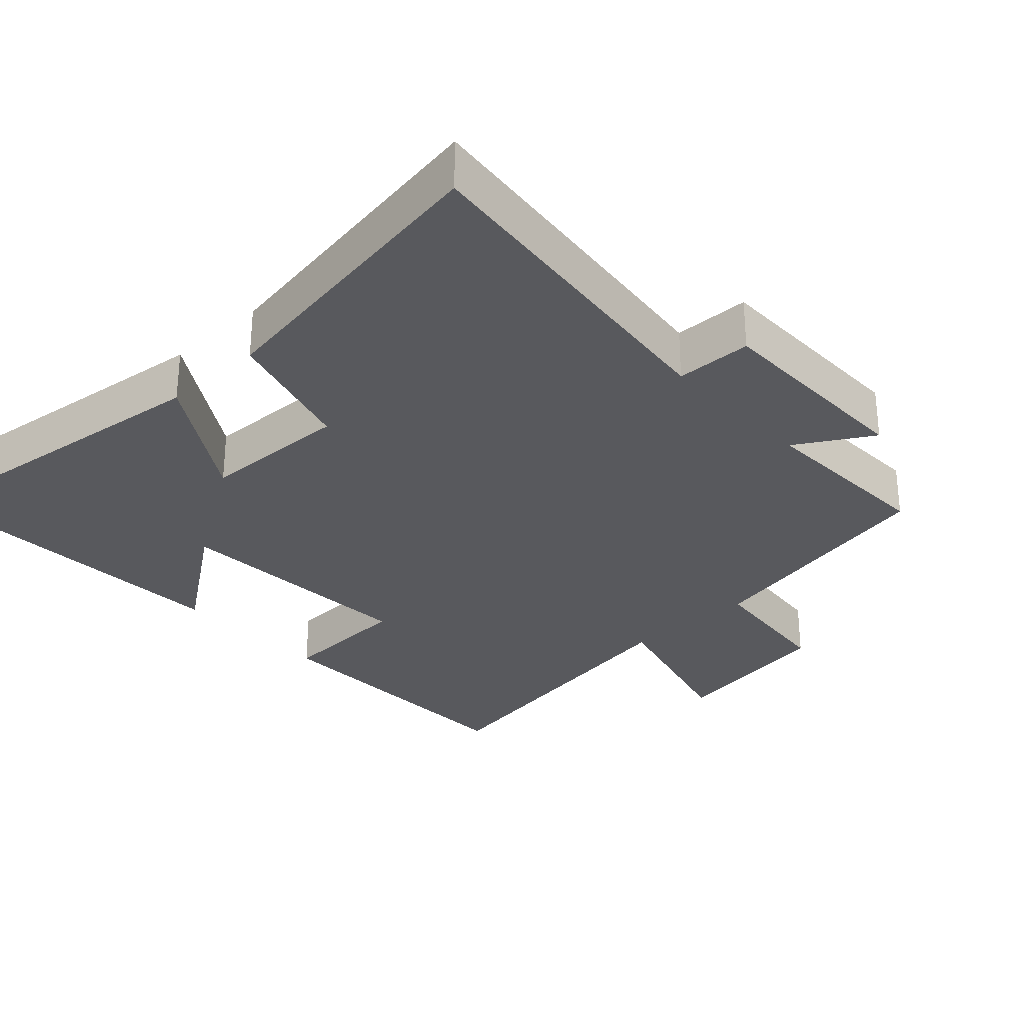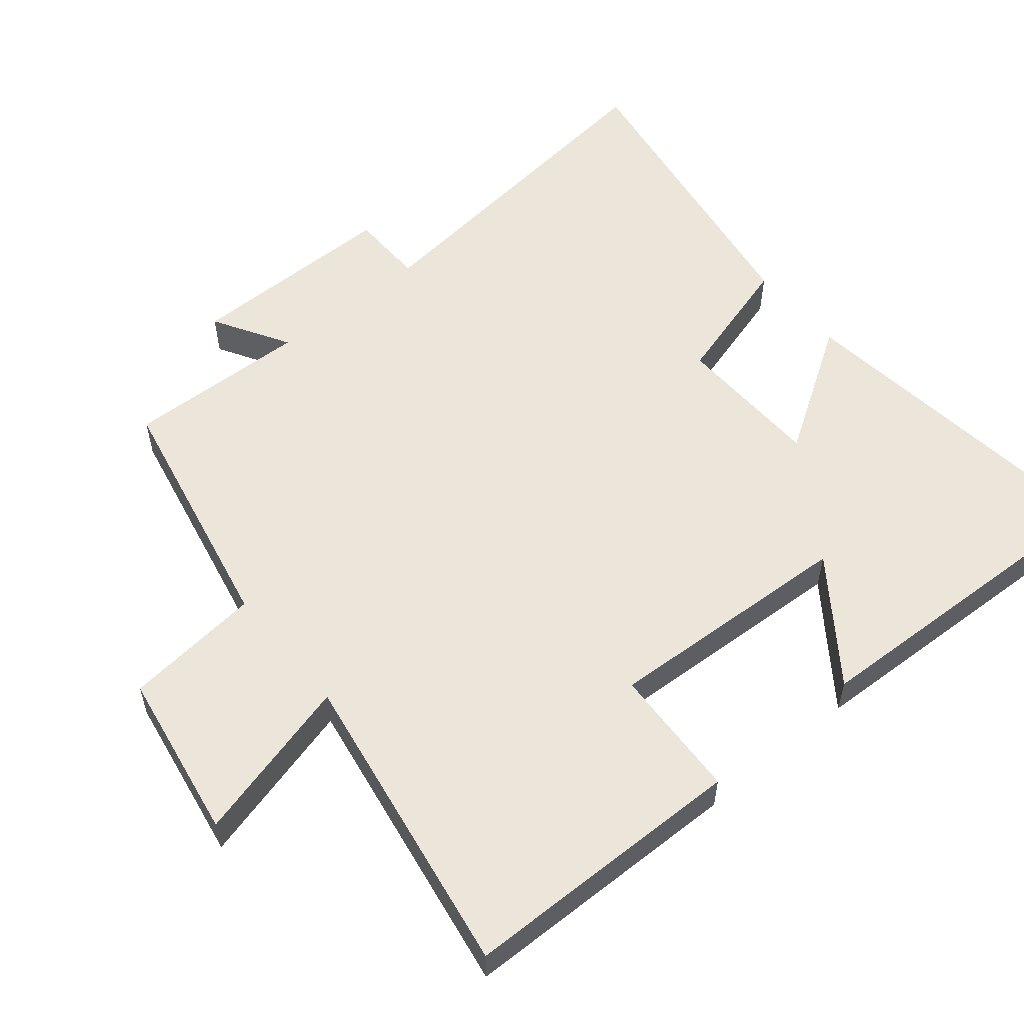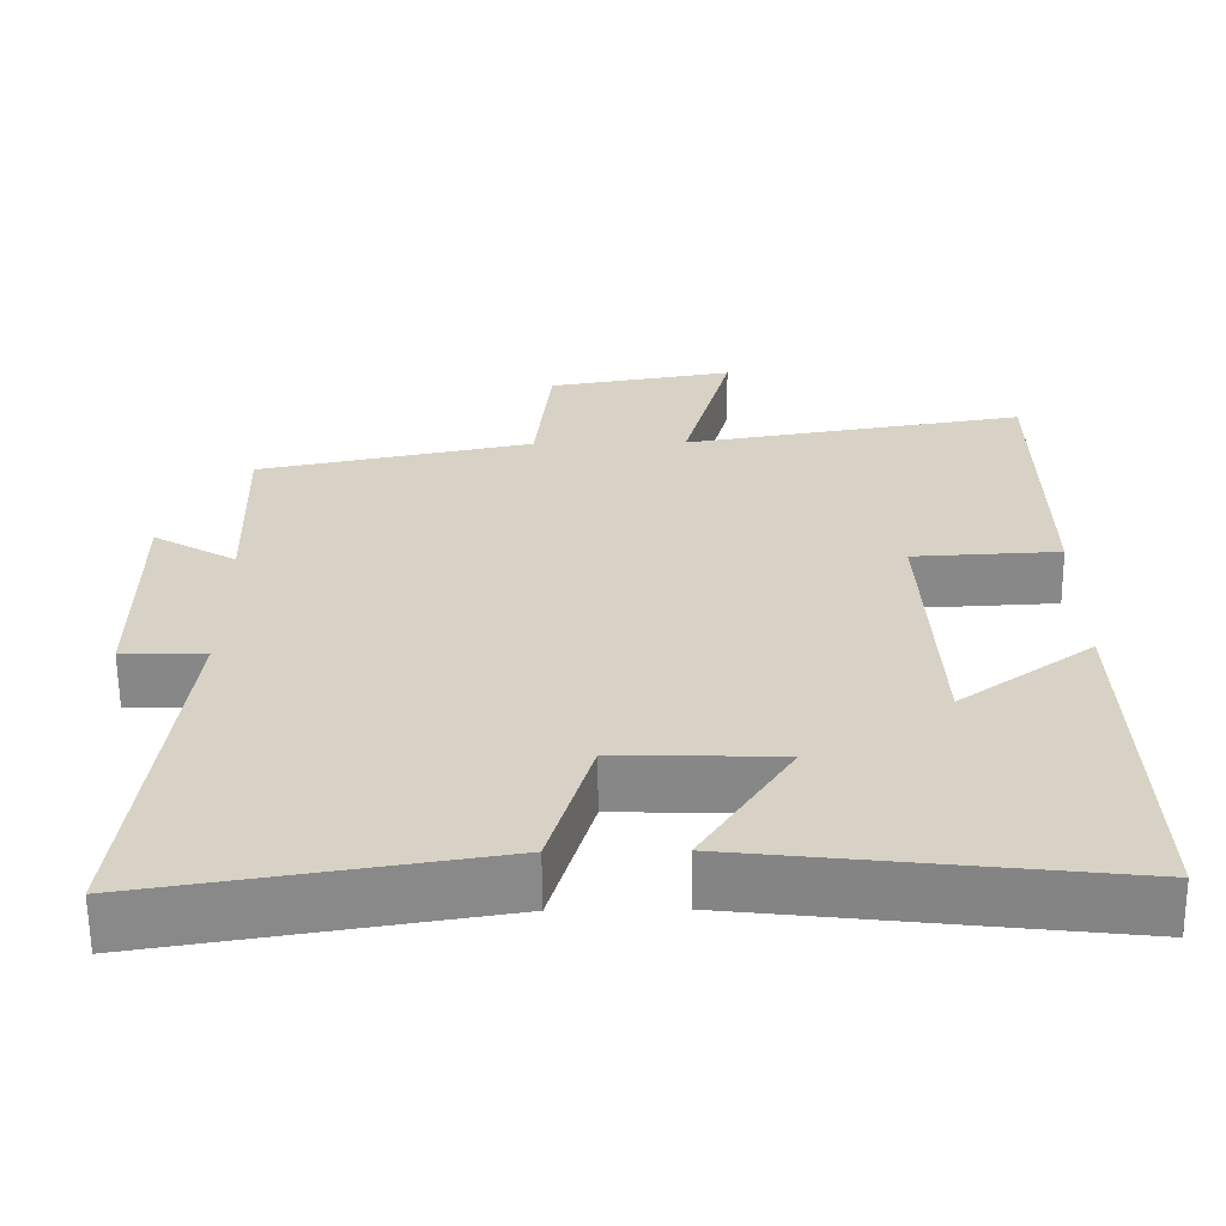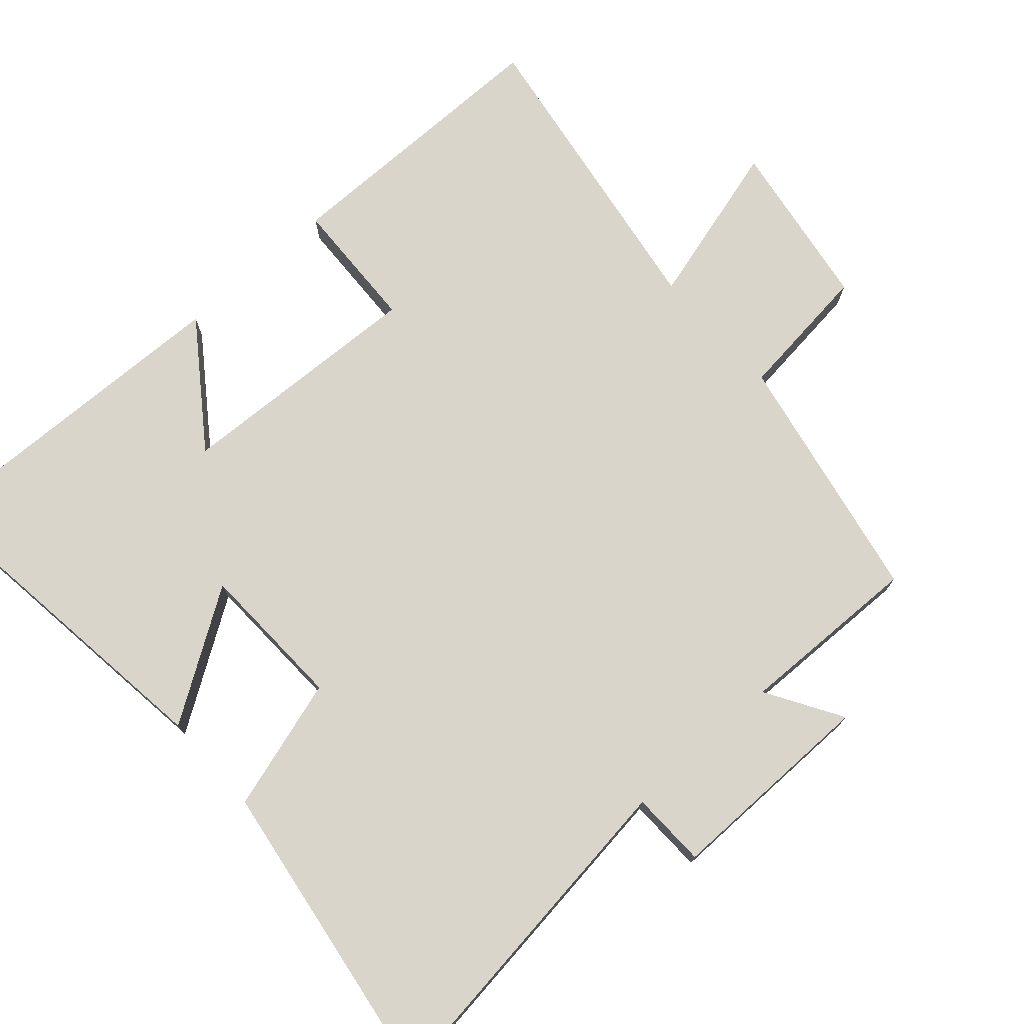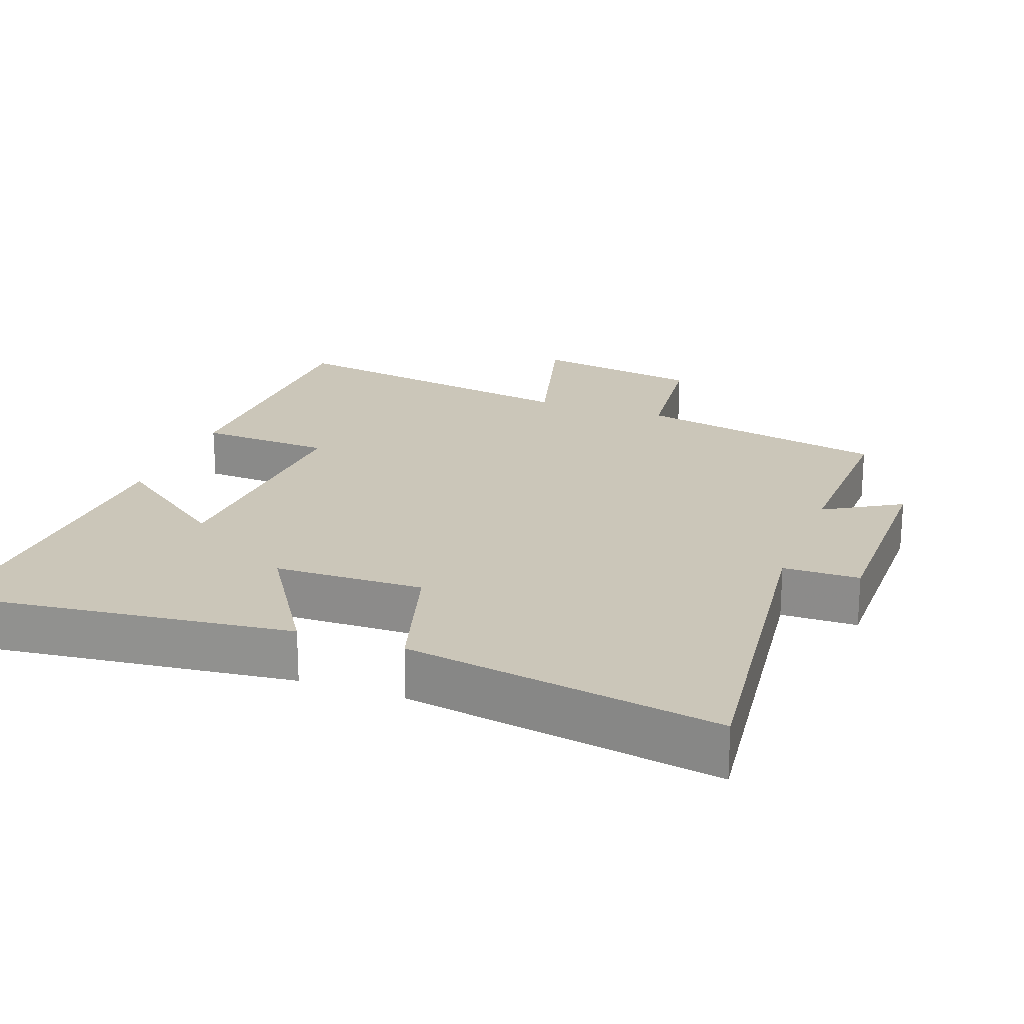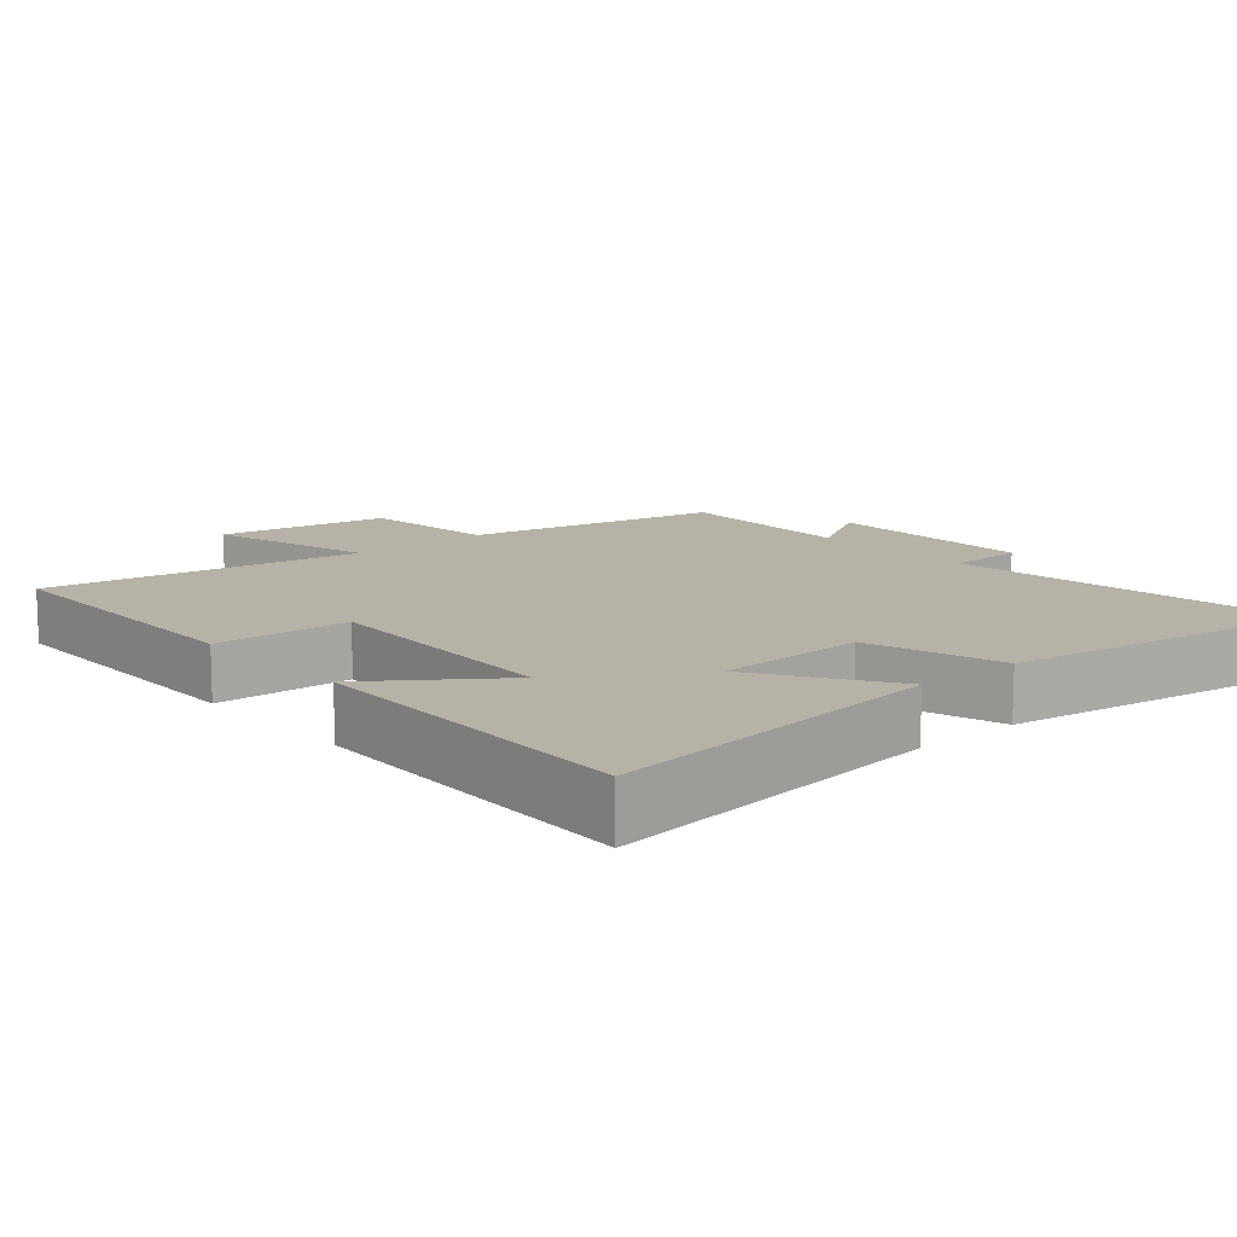
<metadata>
{"format":"obj","ext":"obj","renderer":"f3d","projection":"perspective","resolution":1024,"background":"white","views":[{"elev":-29.8,"azim":-137.1,"up":"+Y"},{"elev":55.7,"azim":50.5,"up":"+Y"},{"elev":-62.6,"azim":0.6,"up":"+Z"},{"elev":74.4,"azim":-132.1,"up":"+Y"},{"elev":21.0,"azim":-159.7,"up":"+Y"},{"elev":12.3,"azim":138.9,"up":"+Y"}]}
</metadata>
<code>
v 0.495 0.07 0.573
v 0.5 0.07 0.165
v 0.31 0.07 0.156
v 0.328 0.07 -0.202
v 0.5 0.07 -0.077
v 0.518 0.07 -0.558
v 0.034 0.07 -0.5
v 0.151 0.07 -0.317
v -0.061 0.07 -0.311
v -0.116 0.07 -0.5
v -0.559 0.07 -0.57
v -0.5 0.07 -0.075
v -0.608 0.07 -0.073
v -0.608 0.07 0.229
v -0.5 0.07 0.165
v -0.508 0.07 0.427
v -0.149 0.07 0.5
v -0.128 0.07 0.696
v 0.114 0.07 0.736
v 0.051 0.07 0.5
v 0.495 0 0.573
v 0.5 0 0.165
v 0.31 0 0.156
v 0.328 0 -0.202
v 0.5 0 -0.077
v 0.518 0 -0.558
v 0.034 0 -0.5
v 0.151 0 -0.317
v -0.061 0 -0.311
v -0.116 0 -0.5
v -0.559 0 -0.57
v -0.5 0 -0.075
v -0.608 0 -0.073
v -0.608 0 0.229
v -0.5 0 0.165
v -0.508 0 0.427
v -0.149 0 0.5
v -0.128 0 0.696
v 0.114 0 0.736
v 0.051 0 0.5
f 17 18 19 20
f 15 16 17 20
f 1 2 3
f 20 1 3
f 15 20 3
f 12 13 14 15
f 12 15 3 4
f 9 10 11 12
f 8 9 12 4
f 7 8 4
f 4 5 6 7
f 40 39 38 37
f 40 37 36 35
f 23 22 21
f 23 21 40
f 23 40 35
f 35 34 33 32
f 24 23 35 32
f 32 31 30 29
f 24 32 29 28
f 24 28 27
f 27 26 25 24
f 1 21 22 2
f 2 22 23 3
f 3 23 24 4
f 4 24 25 5
f 5 25 26 6
f 6 26 27 7
f 7 27 28 8
f 8 28 29 9
f 9 29 30 10
f 10 30 31 11
f 11 31 32 12
f 12 32 33 13
f 13 33 34 14
f 14 34 35 15
f 15 35 36 16
f 16 36 37 17
f 17 37 38 18
f 18 38 39 19
f 19 39 40 20
f 20 40 21 1

</code>
